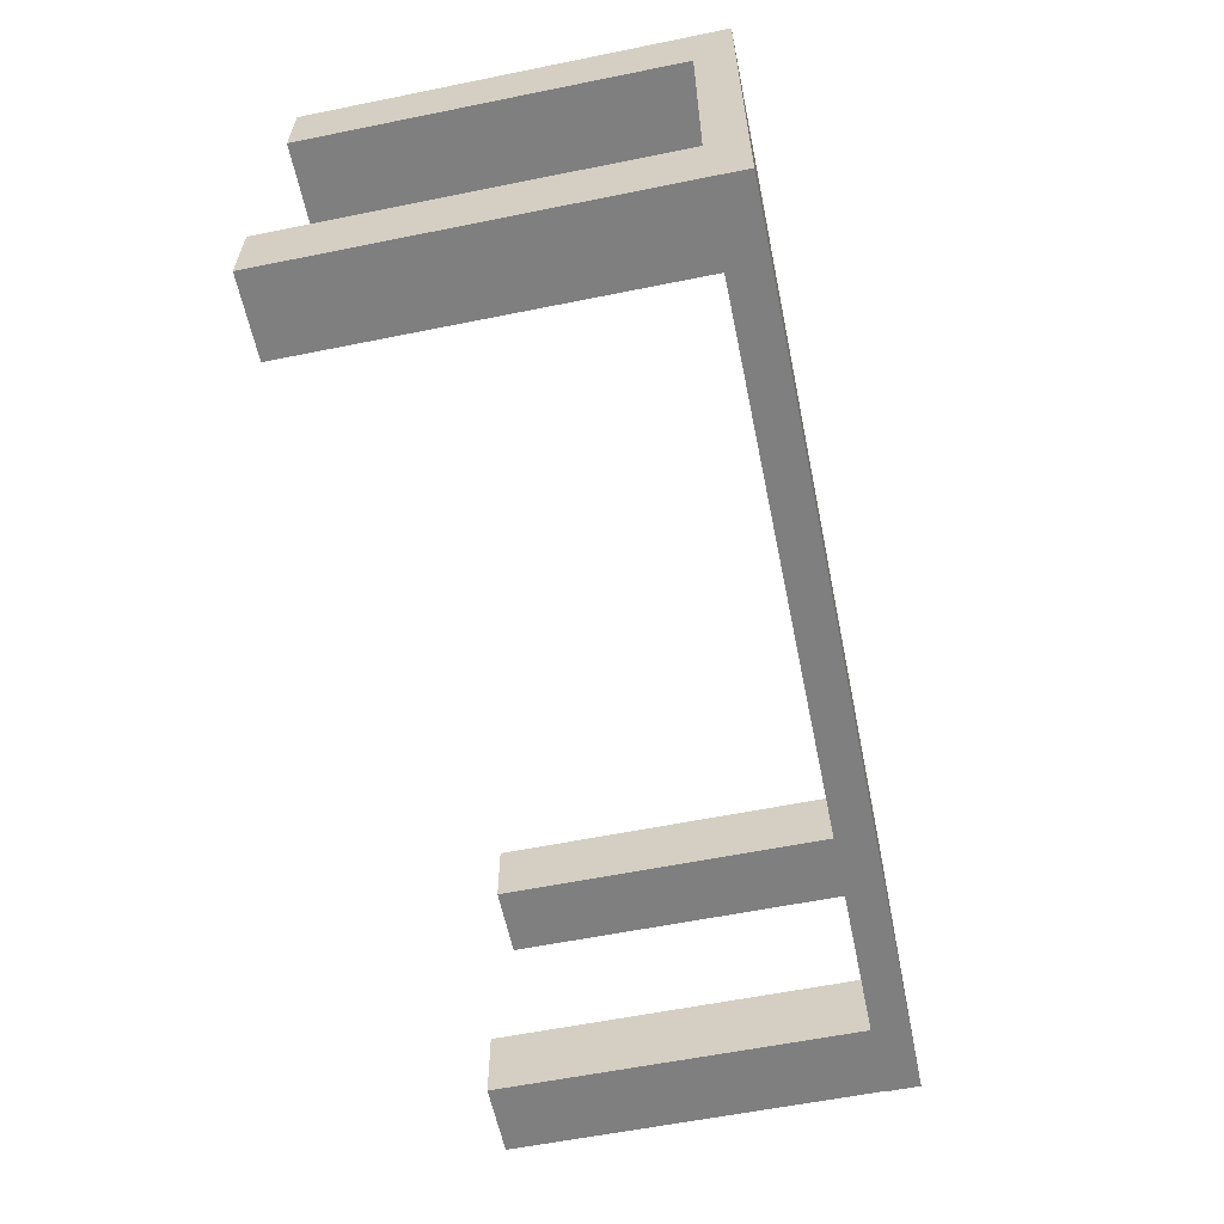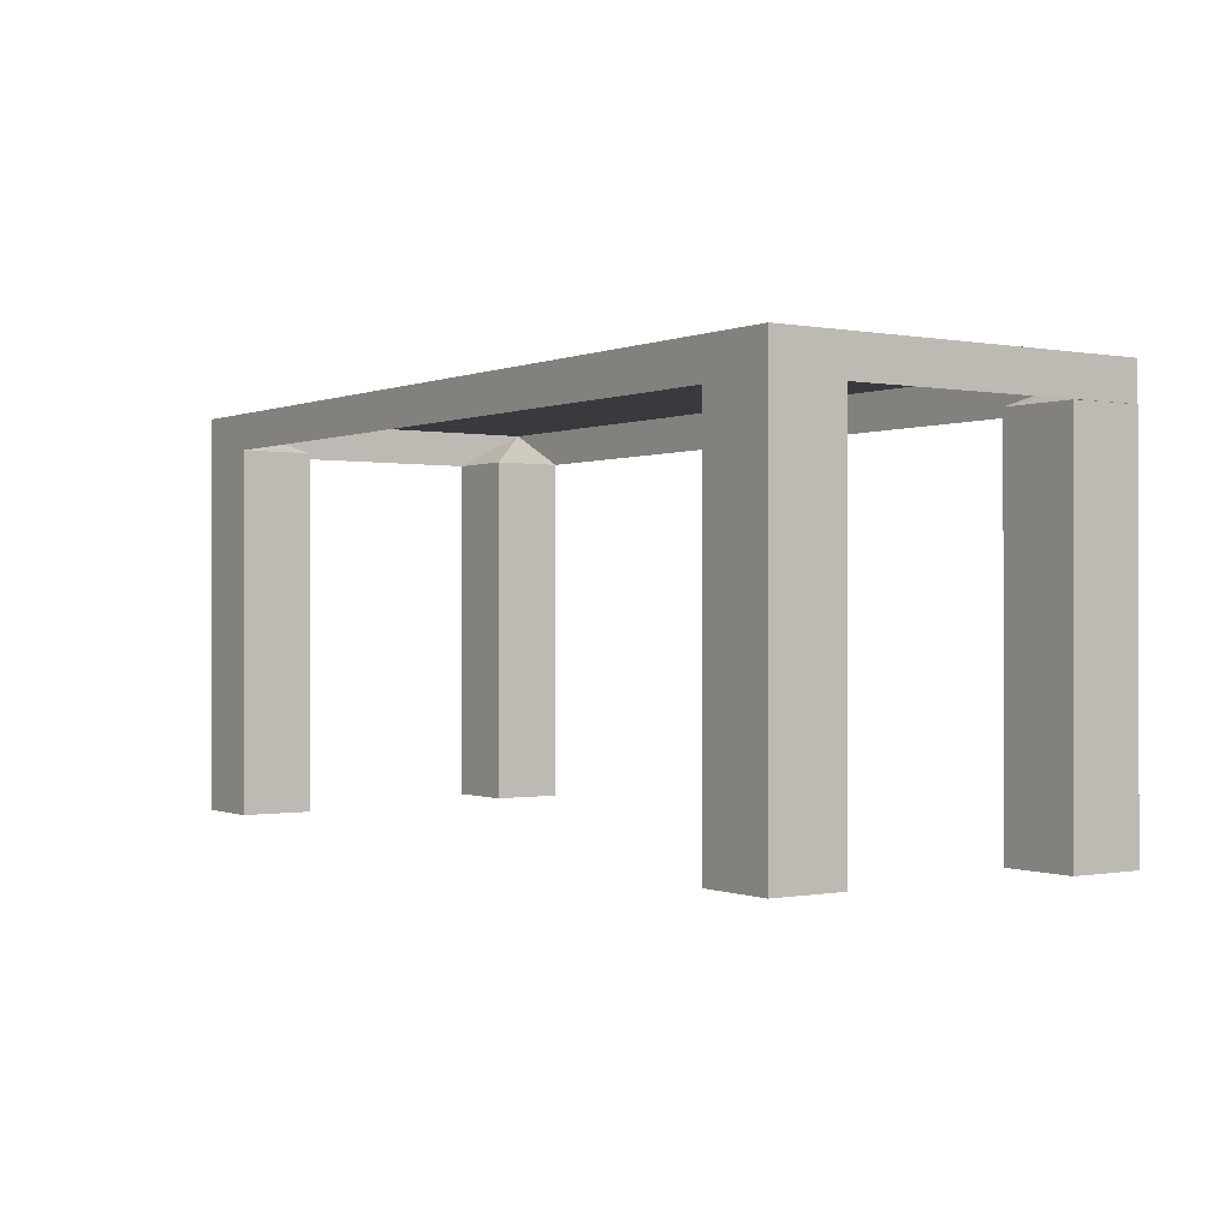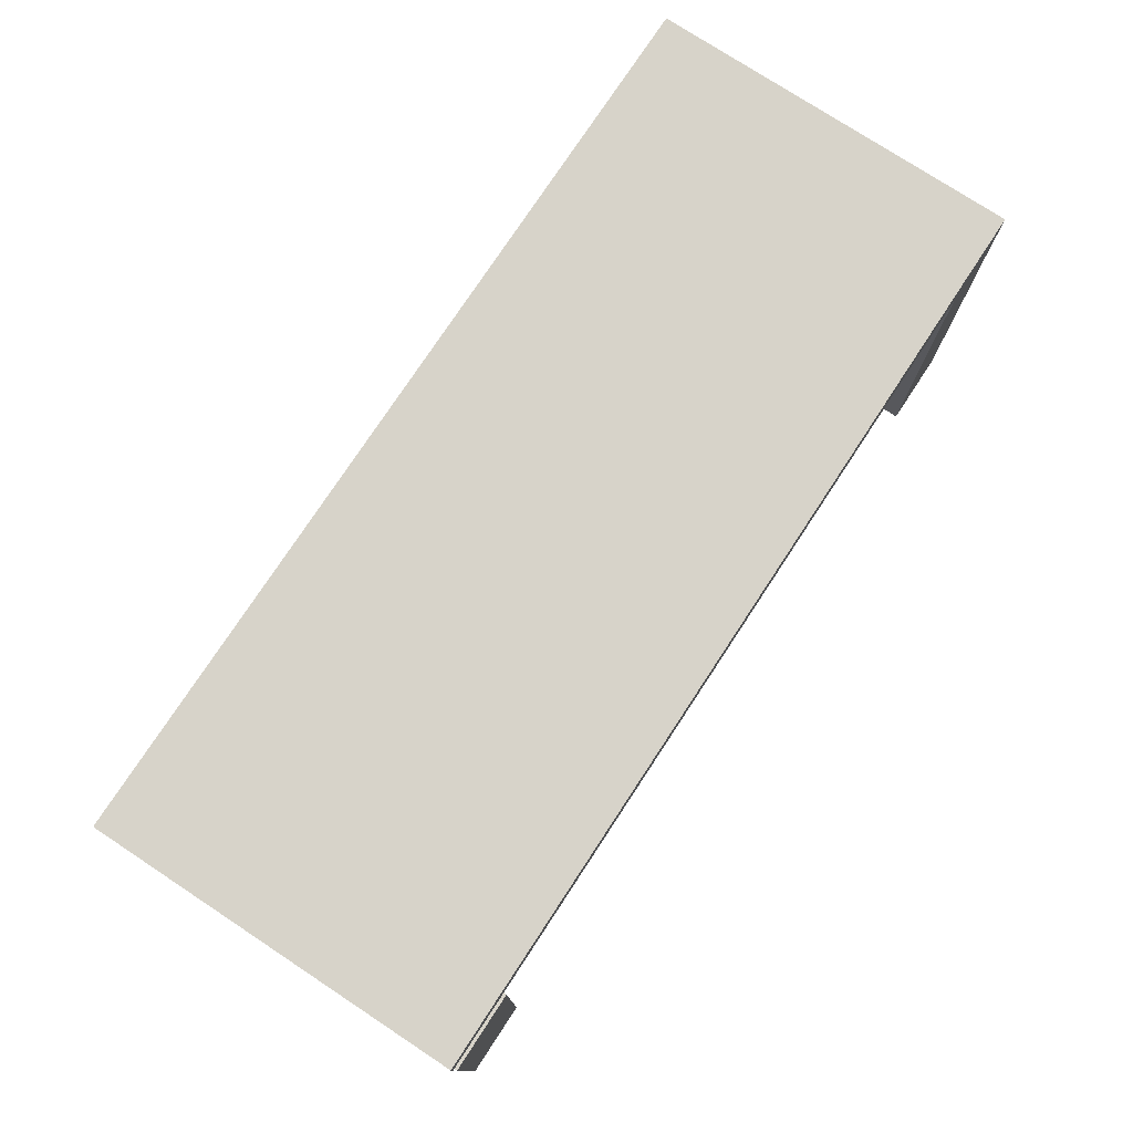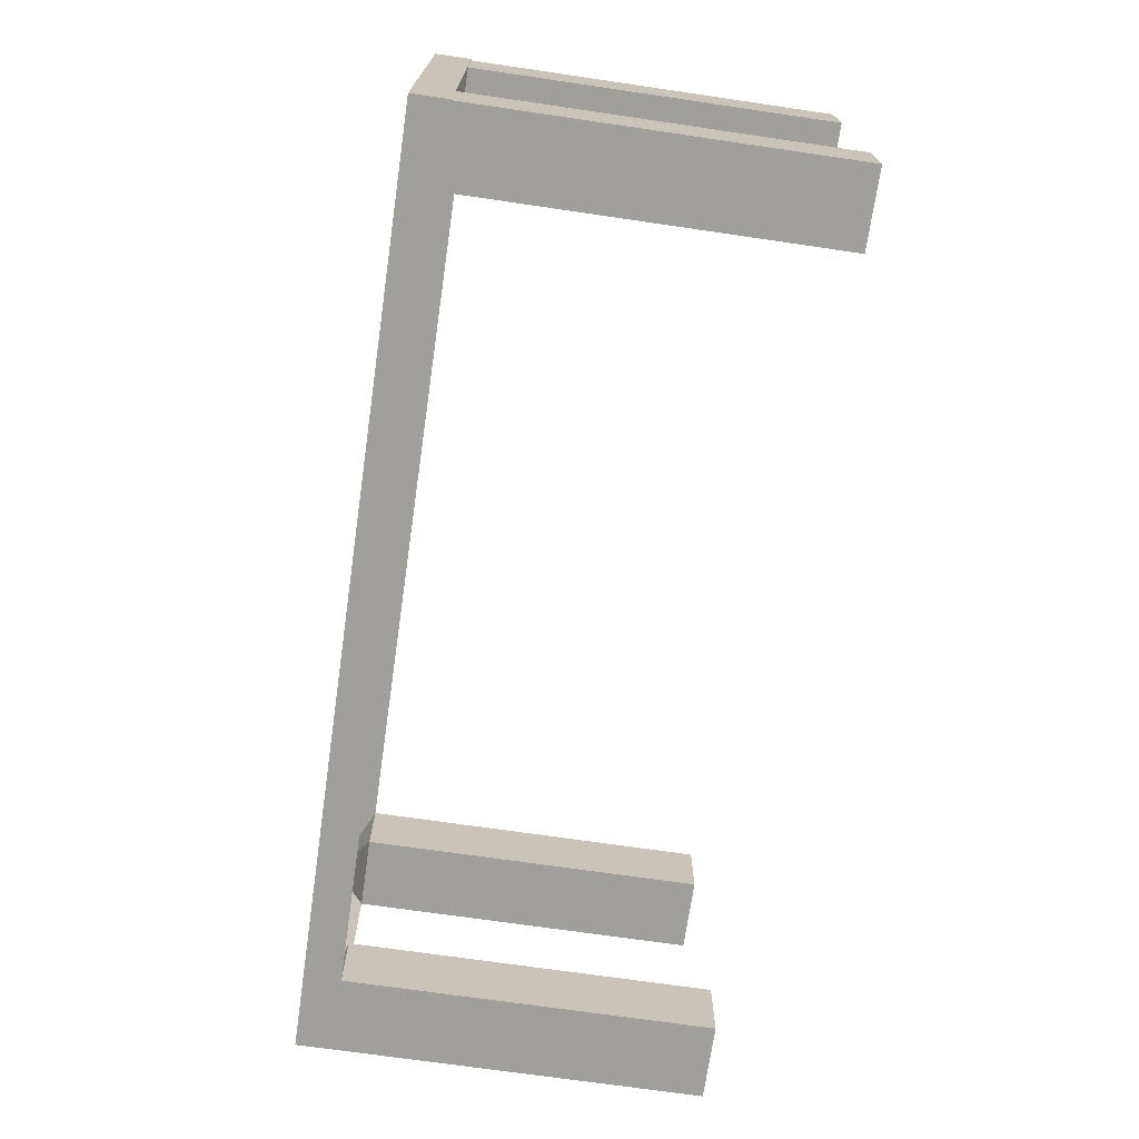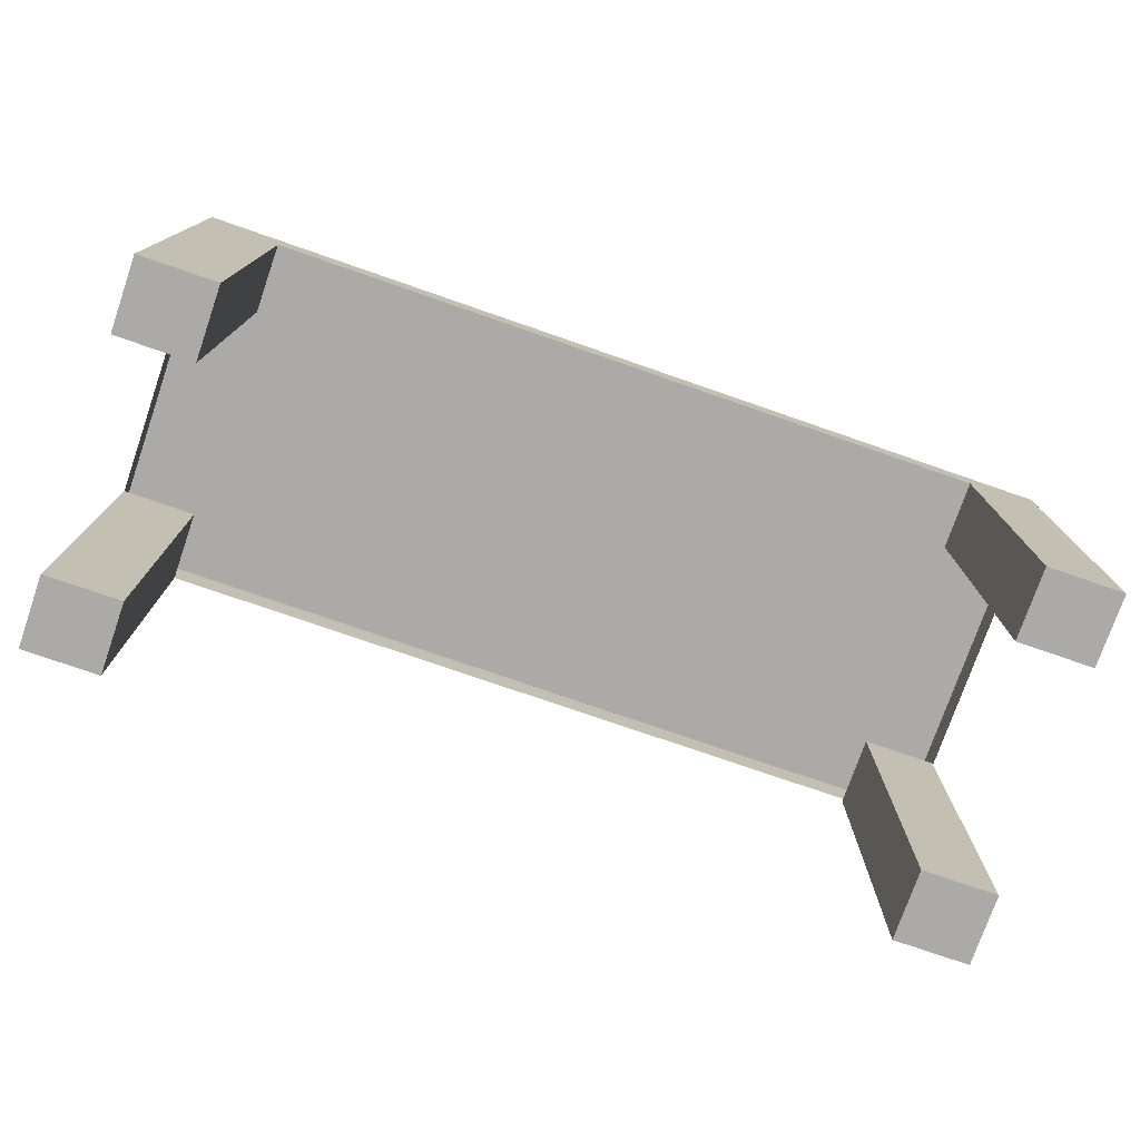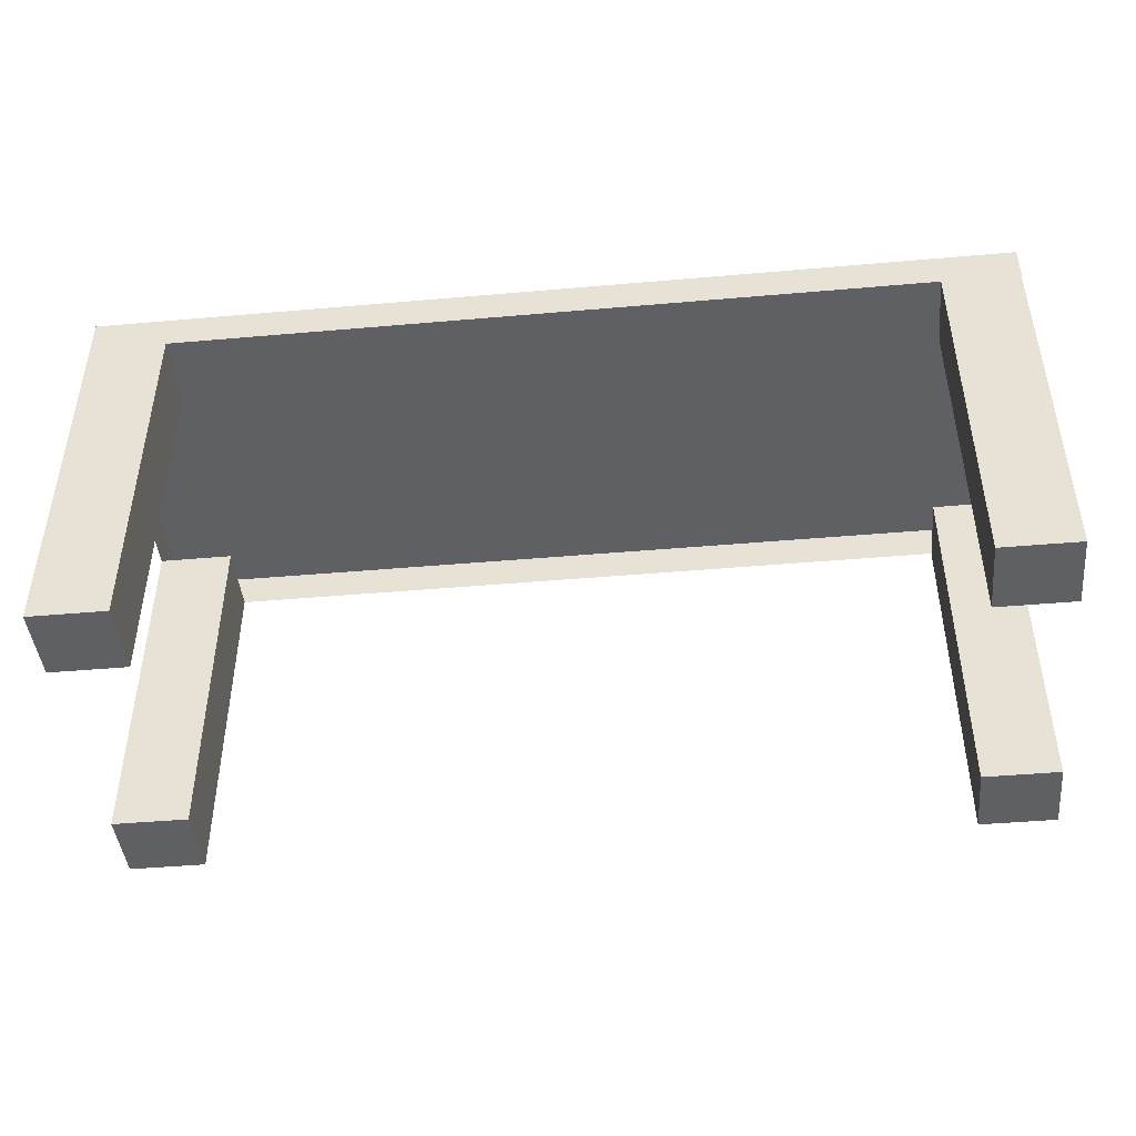
<metadata>
{"format":"obj","ext":"obj","renderer":"f3d","projection":"perspective","resolution":1024,"background":"white","views":[{"elev":-59.8,"azim":101.7,"up":"+Z"},{"elev":-0.2,"azim":-124.7,"up":"+Y"},{"elev":76.4,"azim":-56.7,"up":"+Y"},{"elev":-71.2,"azim":-98.3,"up":"+Z"},{"elev":-76.1,"azim":160.9,"up":"+Y"},{"elev":-44.7,"azim":-174.2,"up":"+Y"}]}
</metadata>
<code>
v -0.4077 0.1179 0.09859
v -0.336 0.1179 0.1641
v -0.336 0.1179 0.09859
v -0.336 0.1179 0.1668
v -0.336 -0.2267 0.09859
v -0.4092 0.152 0.1641
v -0.4077 0.1179 0.1668
v -0.336 -0.2267 0.1668
v -0.4092 0.1179 0.1641
v -0.4077 -0.2267 0.09859
v -0.4077 -0.2267 0.1668
v 0.4472 0.152 0.1638
v 0.4472 0.1179 0.1641
v 0.4472 0.152 0.1641
v -0.4092 0.1179 -0.1839
v -0.4086 0.152 -0.1839
v -0.4092 0.152 -0.1839
v 0.4472 0.1179 0.1638
v -0.4086 0.1179 -0.1839
v 0.4472 0.1179 0.09561
v 0.3756 0.1179 0.1638
v -0.3369 0.1179 -0.1839
v -0.4086 0.1171 -0.1157
v 0.4472 0.1179 -0.1157
v 0.4472 0.152 -0.1839
v 0.4472 0.1179 -0.1839
v 0.3756 0.1179 -0.1157
v 0.3756 0.1179 0.09561
v 0.4472 -0.2199 0.09561
v 0.3756 -0.2199 0.1638
v 0.3756 0.152 0.1638
v -0.3369 -0.2233 -0.1839
v -0.3369 0.1179 -0.1157
v -0.4086 -0.2233 -0.1157
v 0.3756 0.1179 -0.1839
v 0.4472 -0.2233 -0.1839
v 0.3756 -0.2233 -0.1157
v 0.4472 -0.2199 0.1638
v -0.4086 -0.2233 -0.1839
v 0.4472 -0.2233 -0.1157
v 0.3756 -0.2199 0.09561
v -0.3369 -0.2233 -0.1157
v 0.3756 -0.2233 -0.1839
v -0.4086 0.152 -0.1157
g mesh1_mesh1-geometry
f 1 2 3
f 2 1 4
f 3 2 1
f 4 1 2
f 3 5 2
f 3 2 6
f 3 1 5
f 1 3 6
f 4 1 7
f 7 1 4
f 4 2 8
f 8 2 5
f 6 2 9
f 10 5 1
f 7 11 1
f 7 4 11
f 8 11 4
f 11 5 8
f 8 5 11
f 5 11 10
f 10 11 5
f 10 1 11
f 12 13 14
f 14 13 12
f 15 16 17
f 17 16 15
f 13 12 18
f 18 12 13
f 16 15 19
f 19 15 16
f 12 20 18
f 12 18 21
f 16 19 22
f 23 16 19
f 19 16 23
f 24 25 26
f 25 24 27
f 20 12 28
f 20 29 18
f 21 18 30
f 31 21 12
f 28 12 21
f 22 19 32
f 22 33 16
f 16 33 23
f 23 34 19
f 25 35 26
f 26 36 24
f 35 24 26
f 26 24 35
f 24 35 27
f 27 35 24
f 27 24 37
f 35 25 27
f 20 28 29
f 38 18 29
f 38 30 18
f 21 30 28
f 39 32 19
f 22 32 33
f 23 33 34
f 39 19 34
f 26 35 36
f 40 24 36
f 27 37 35
f 40 37 24
f 41 29 28
f 30 29 38
f 38 29 30
f 41 28 30
f 32 34 39
f 39 34 32
f 42 33 32
f 42 34 33
f 43 36 35
f 37 36 40
f 40 36 37
f 43 35 37
f 29 30 41
f 41 30 29
f 34 32 42
f 42 32 34
f 36 37 43
f 43 37 36
g mesh1_mesh1-geometry
f 2 5 3
f 6 2 3
f 5 1 3
f 6 3 1
f 8 2 4
f 5 2 8
f 9 2 6
f 6 13 2
f 2 13 6
f 1 5 10
f 1 11 7
f 11 4 7
f 4 11 8
f 15 6 9
f 9 6 15
f 13 6 14
f 14 6 13
f 11 1 10
f 6 15 17
f 17 15 6
f 6 12 14
f 14 12 6
f 16 6 17
f 17 6 16
f 12 6 25
f 25 6 12
f 25 6 16
f 16 6 25
f 24 12 25
f 25 12 24
f 18 20 12
f 21 18 12
f 22 19 16
f 22 25 16
f 16 25 22
f 12 24 20
f 20 24 12
f 26 25 24
f 27 24 25
f 28 12 20
f 18 29 20
f 30 18 21
f 12 21 31
f 21 12 28
f 32 19 22
f 16 33 22
f 23 33 16
f 19 34 23
f 25 22 35
f 35 22 25
f 26 35 25
f 24 36 26
f 37 24 27
f 27 25 35
f 29 28 20
f 29 18 38
f 18 30 38
f 28 30 21
f 19 32 39
f 33 32 22
f 34 33 23
f 34 19 39
f 36 35 26
f 36 24 40
f 35 37 27
f 24 37 40
f 28 29 41
f 30 28 41
f 32 33 42
f 33 34 42
f 35 36 43
f 37 35 43
g mesh2_mesh2-geometry
l 1 7
l 7 4
l 4 2
g mesh3_mesh3-geometry
l 43 37
l 43 36
l 37 40
l 36 40
g mesh4_mesh4-geometry
l 41 30
l 29 41
l 30 38
l 29 38
g mesh5_mesh5-geometry
l 39 34
l 39 32
l 34 42
l 42 32
g mesh6_mesh6-geometry
l 16 44
l 16 23
g mesh7_mesh7-geometry
l 13 14
g mesh8_mesh8-geometry
l 10 11
l 5 10
l 11 8
l 8 5

</code>
